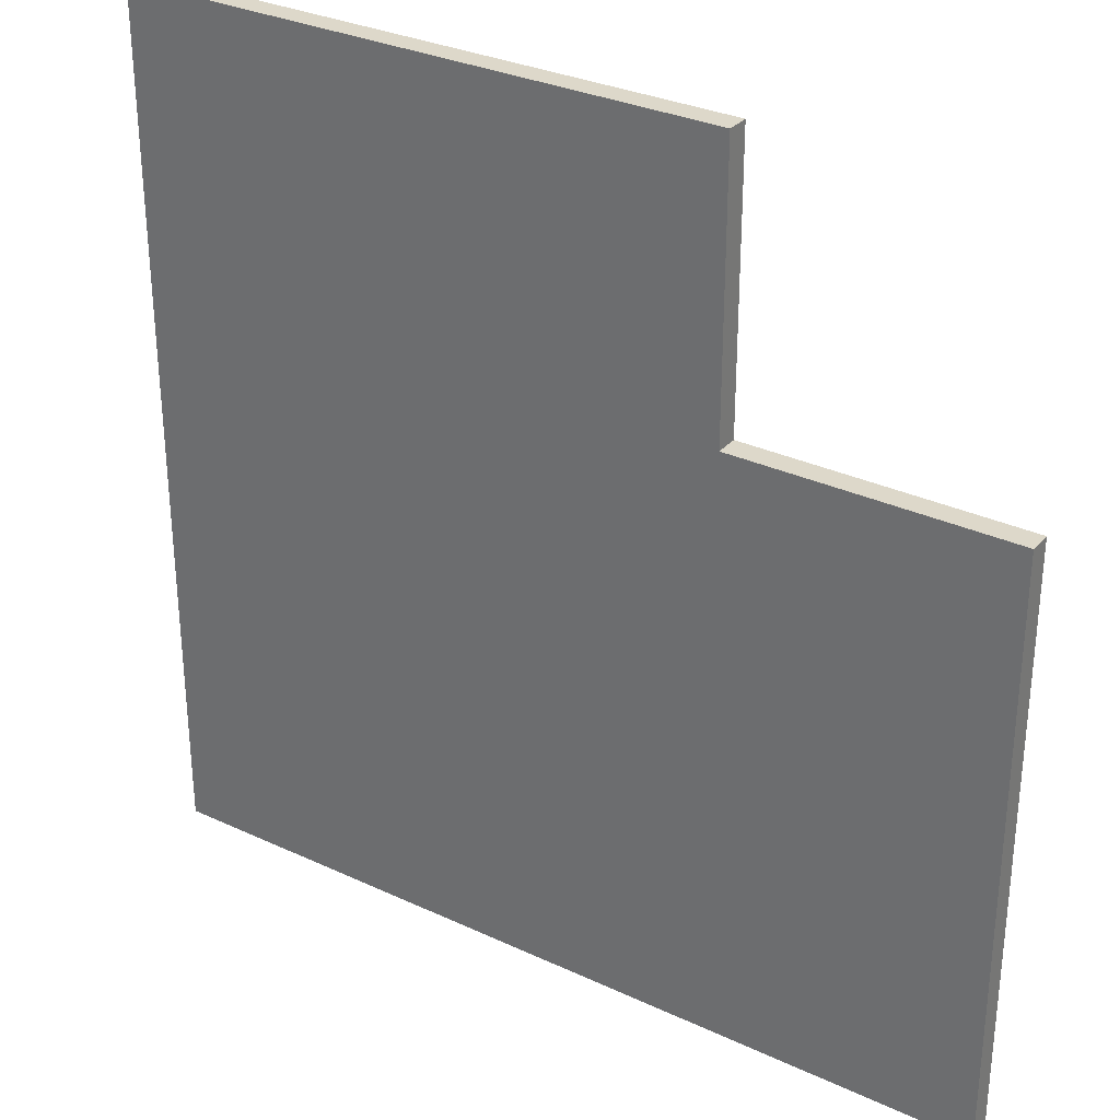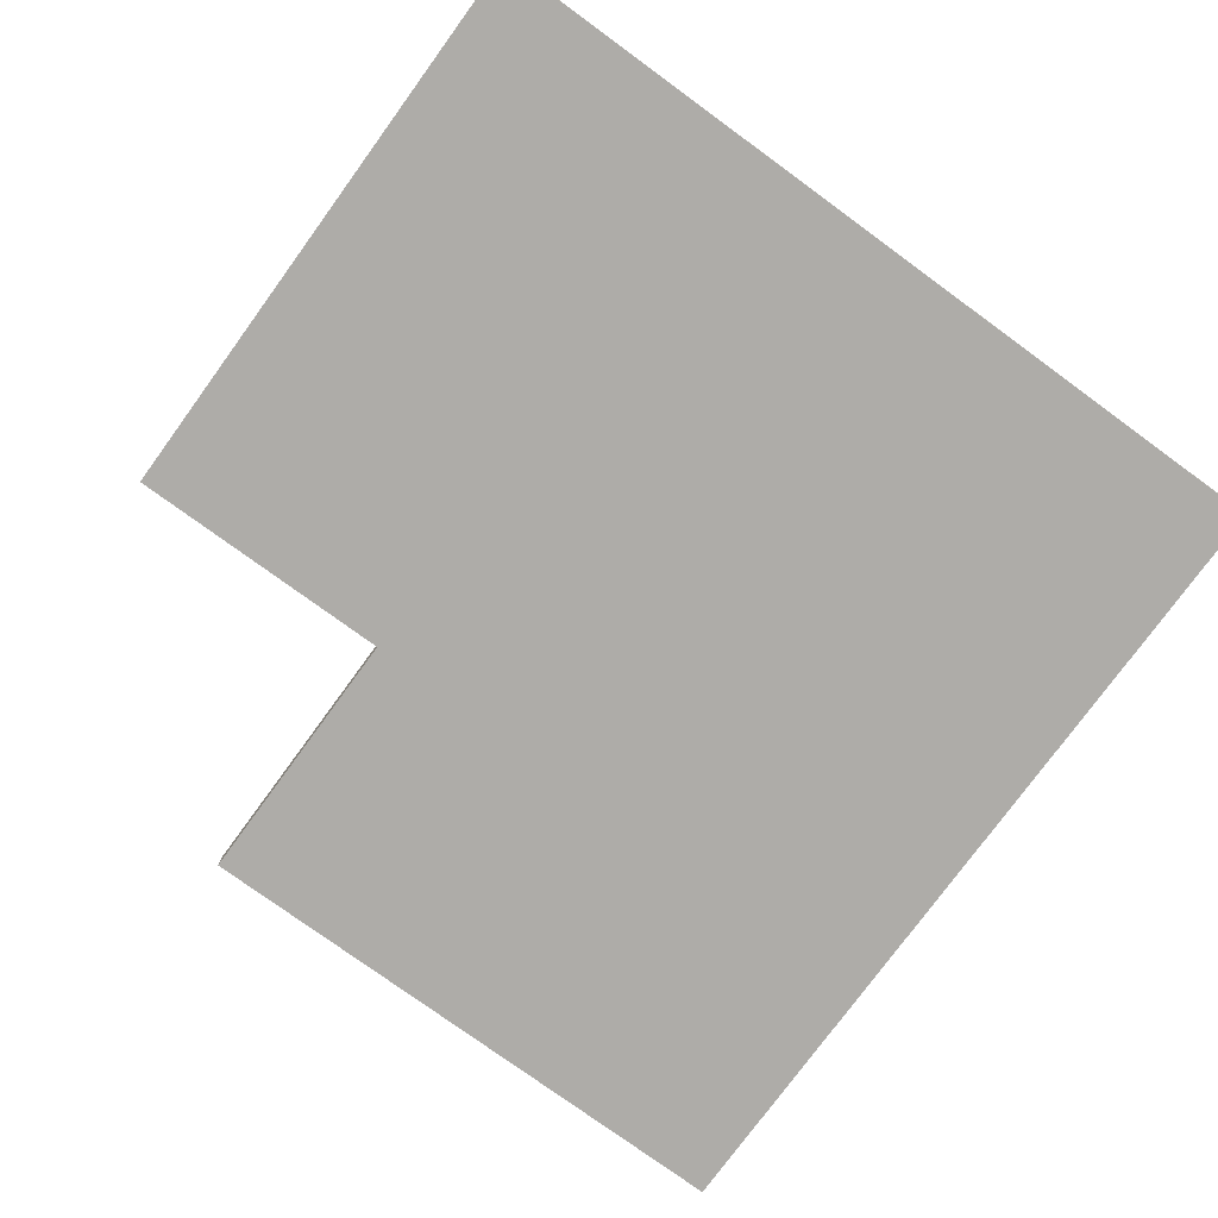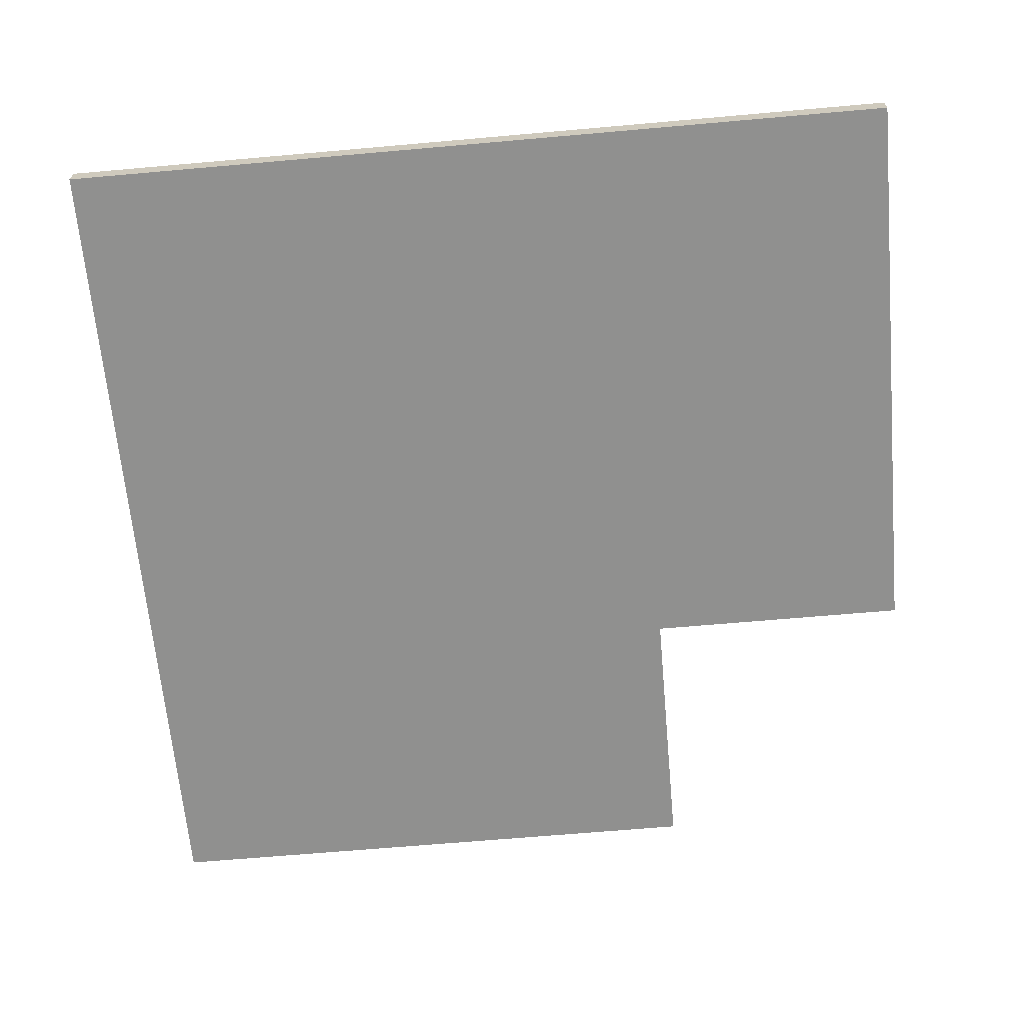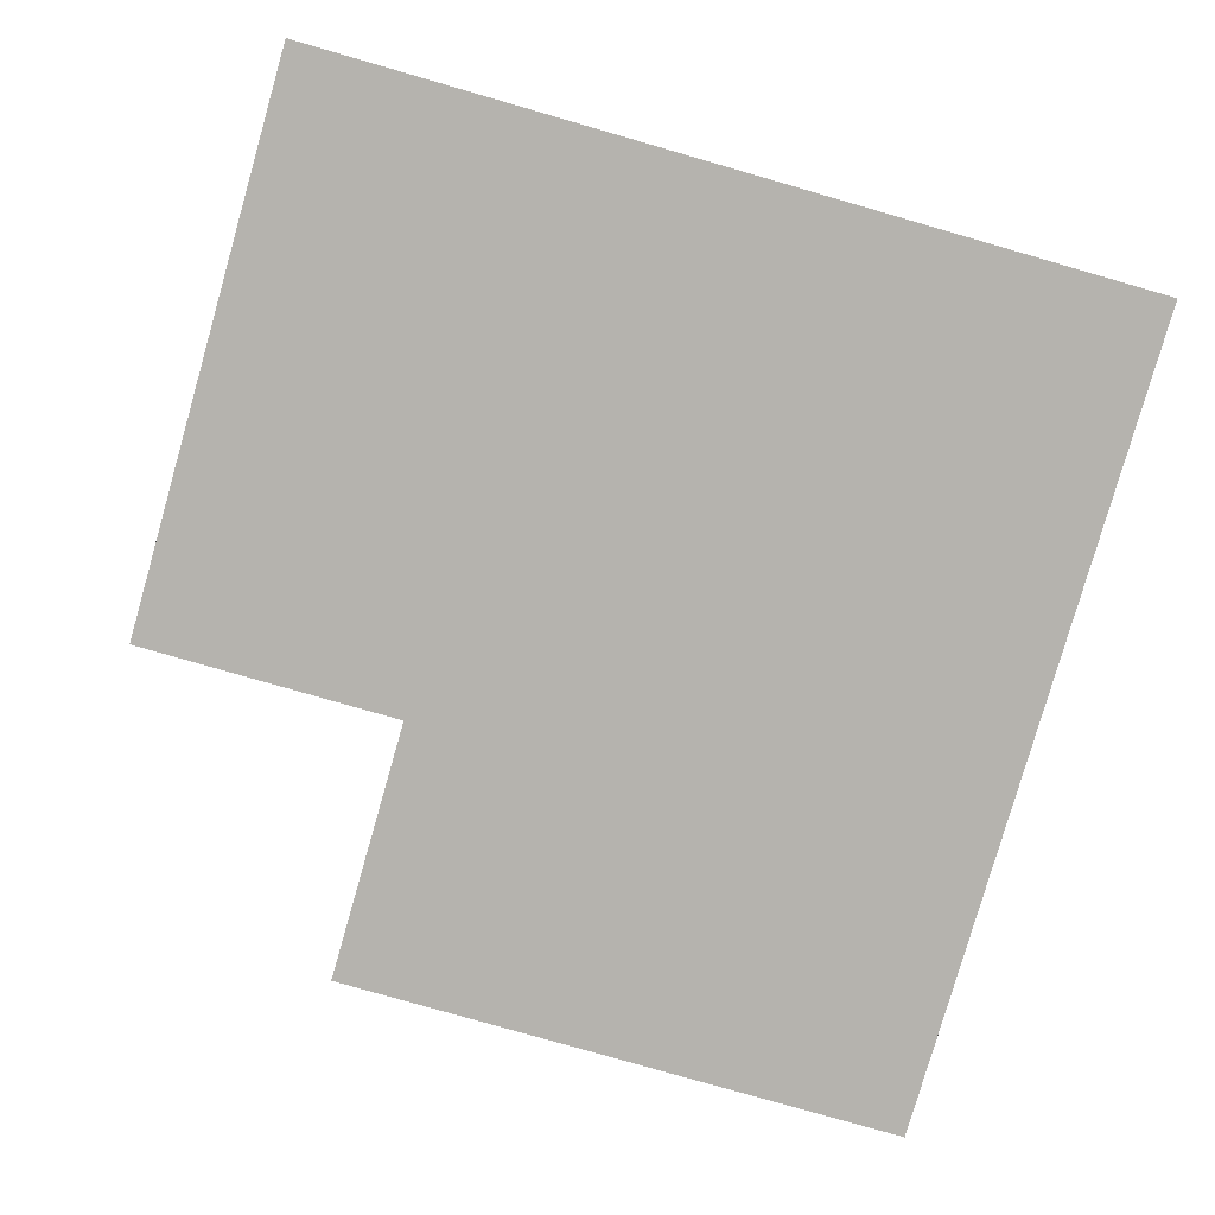
<metadata>
{"format":"obj","ext":"obj","renderer":"f3d","projection":"perspective","resolution":1024,"background":"white","views":[{"elev":31.0,"azim":-146.3,"up":"+Z"},{"elev":-76.8,"azim":53.9,"up":"+Y"},{"elev":-65.6,"azim":-174.9,"up":"+Y"},{"elev":-79.9,"azim":74.0,"up":"+Y"}]}
</metadata>
<code>
v -25 0 13
v -25 0 9
v -25 0 1
v -25 0 -1
v -25 0 -9
v -25 0 -13
v -25 1 13
v -25 1 9
v -25 1 1
v -25 1 -1
v -25 1 -9
v -25 1 -13
v -13 0 25
v -13 0 23
v -13 0 22
v -13 0 18
v -13 0 17
v -13 0 13
v -13 1 25
v -13 1 23
v -13 1 22
v -13 1 18
v -13 1 17
v -13 1 13
v 13 0 25
v 13 0 23
v 13 0 22
v 13 0 18
v 13 0 17
v 13 0 13
v 13 0 12
v 13 0 9
v 13 0 1
v 13 0 -1
v 13 0 -9
v 13 0 -12
v 13 0 -13
v 13 1 25
v 13 1 23
v 13 1 22
v 13 1 18
v 13 1 17
v 13 1 13
v 13 1 12
v 13 1 9
v 13 1 1
v 13 1 -1
v 13 1 -9
v 13 1 -12
v 13 1 -13
v -13 0 25
v -13 1 25
v -9 0 25
v -9 1 25
v -1 0 25
v -1 1 25
v 1 0 25
v 1 1 25
v 9 0 25
v 9 1 25
v 13 0 25
v 13 1 25
v -25 0 13
v -25 1 13
v -23 0 13
v -23 1 13
v -22 0 13
v -22 1 13
v -18 0 13
v -18 1 13
v -17 0 13
v -17 1 13
v -13 0 13
v -13 1 13
v -25 0 -13
v -25 1 -13
v -23 0 -13
v -23 1 -13
v -22 0 -13
v -22 1 -13
v -18 0 -13
v -18 1 -13
v -17 0 -13
v -17 1 -13
v -13 0 -13
v -13 1 -13
v -12 0 -13
v -12 1 -13
v -9 0 -13
v -9 1 -13
v -1 0 -13
v -1 1 -13
v 1 0 -13
v 1 1 -13
v 9 0 -13
v 9 1 -13
v 12 0 -13
v 12 1 -13
v 13 0 -13
v 13 1 -13
v -13 0 25
v -9 0 25
v -1 0 25
v 1 0 25
v 9 0 25
v 13 0 25
v -13 0 23
v -9 0 23
v -1 0 23
v 1 0 23
v 9 0 23
v 13 0 23
v -13 0 22
v -9 0 22
v 9 0 22
v 13 0 22
v -1 0 21
v 1 0 21
v -13 0 18
v -9 0 18
v 9 0 18
v 13 0 18
v -13 0 17
v -9 0 17
v 9 0 17
v 13 0 17
v -1 0 16
v 1 0 16
v -1 0 14
v 1 0 14
v -25 0 13
v -23 0 13
v -22 0 13
v -18 0 13
v -17 0 13
v -13 0 13
v -12 0 13
v 12 0 13
v 13 0 13
v -13 0 12
v -12 0 12
v -11 0 12
v 11 0 12
v 12 0 12
v 13 0 12
v -12 0 11
v -11 0 11
v -10 0 11
v 10 0 11
v 11 0 11
v 12 0 11
v -11 0 10
v -10 0 10
v -9 0 10
v -1 0 10
v 1 0 10
v 9 0 10
v 10 0 10
v 11 0 10
v -25 0 9
v -23 0 9
v -22 0 9
v -18 0 9
v -17 0 9
v -10 0 9
v -9 0 9
v 9 0 9
v 10 0 9
v 13 0 9
v -1 0 8
v 1 0 8
v -1 0 4
v 1 0 4
v -1 0 2
v 1 0 2
v -25 0 1
v -23 0 1
v -22 0 1
v -21 0 1
v -16 0 1
v -14 0 1
v -10 0 1
v -8 0 1
v -4 0 1
v -2 0 1
v -1 0 1
v 1 0 1
v 2 0 1
v 4 0 1
v 8 0 1
v 10 0 1
v 13 0 1
v -25 0 -1
v -23 0 -1
v -22 0 -1
v -21 0 -1
v -16 0 -1
v -14 0 -1
v -10 0 -1
v -8 0 -1
v -4 0 -1
v -2 0 -1
v -1 0 -1
v 1 0 -1
v 2 0 -1
v 4 0 -1
v 8 0 -1
v 10 0 -1
v 13 0 -1
v -1 0 -2
v 1 0 -2
v -1 0 -4
v 1 0 -4
v -1 0 -8
v 1 0 -8
v -25 0 -9
v -23 0 -9
v -22 0 -9
v -18 0 -9
v -17 0 -9
v -10 0 -9
v -9 0 -9
v 9 0 -9
v 10 0 -9
v 13 0 -9
v -11 0 -10
v -10 0 -10
v -9 0 -10
v -1 0 -10
v 1 0 -10
v 9 0 -10
v 10 0 -10
v 11 0 -10
v -12 0 -11
v -11 0 -11
v -10 0 -11
v 10 0 -11
v 11 0 -11
v 12 0 -11
v -13 0 -12
v -12 0 -12
v -11 0 -12
v 11 0 -12
v 12 0 -12
v 13 0 -12
v -25 0 -13
v -23 0 -13
v -22 0 -13
v -18 0 -13
v -17 0 -13
v -13 0 -13
v -12 0 -13
v -9 0 -13
v -1 0 -13
v 1 0 -13
v 9 0 -13
v 12 0 -13
v 13 0 -13
v -13 1 25
v -9 1 25
v -1 1 25
v 1 1 25
v 9 1 25
v 13 1 25
v -13 1 23
v -9 1 23
v -1 1 23
v 1 1 23
v 9 1 23
v 13 1 23
v -13 1 22
v -9 1 22
v 9 1 22
v 13 1 22
v -1 1 21
v 1 1 21
v -13 1 18
v -9 1 18
v 9 1 18
v 13 1 18
v -13 1 17
v -9 1 17
v 9 1 17
v 13 1 17
v -1 1 16
v 1 1 16
v -1 1 14
v 1 1 14
v -25 1 13
v -23 1 13
v -22 1 13
v -18 1 13
v -17 1 13
v -13 1 13
v -12 1 13
v 12 1 13
v 13 1 13
v -13 1 12
v -12 1 12
v -11 1 12
v 11 1 12
v 12 1 12
v 13 1 12
v -12 1 11
v -11 1 11
v -10 1 11
v 10 1 11
v 11 1 11
v 12 1 11
v -11 1 10
v -10 1 10
v -9 1 10
v -1 1 10
v 1 1 10
v 9 1 10
v 10 1 10
v 11 1 10
v -25 1 9
v -23 1 9
v -22 1 9
v -18 1 9
v -17 1 9
v -10 1 9
v -9 1 9
v 9 1 9
v 10 1 9
v 13 1 9
v -1 1 8
v 1 1 8
v -1 1 4
v 1 1 4
v -1 1 2
v 1 1 2
v -25 1 1
v -23 1 1
v -22 1 1
v -21 1 1
v -16 1 1
v -14 1 1
v -10 1 1
v -8 1 1
v -4 1 1
v -2 1 1
v -1 1 1
v 1 1 1
v 2 1 1
v 4 1 1
v 8 1 1
v 10 1 1
v 13 1 1
v -25 1 -1
v -23 1 -1
v -22 1 -1
v -21 1 -1
v -16 1 -1
v -14 1 -1
v -10 1 -1
v -8 1 -1
v -4 1 -1
v -2 1 -1
v -1 1 -1
v 1 1 -1
v 2 1 -1
v 4 1 -1
v 8 1 -1
v 10 1 -1
v 13 1 -1
v -1 1 -2
v 1 1 -2
v -1 1 -4
v 1 1 -4
v -1 1 -8
v 1 1 -8
v -25 1 -9
v -23 1 -9
v -22 1 -9
v -18 1 -9
v -17 1 -9
v -10 1 -9
v -9 1 -9
v 9 1 -9
v 10 1 -9
v 13 1 -9
v -11 1 -10
v -10 1 -10
v -9 1 -10
v -1 1 -10
v 1 1 -10
v 9 1 -10
v 10 1 -10
v 11 1 -10
v -12 1 -11
v -11 1 -11
v -10 1 -11
v 10 1 -11
v 11 1 -11
v 12 1 -11
v -13 1 -12
v -12 1 -12
v -11 1 -12
v 11 1 -12
v 12 1 -12
v 13 1 -12
v -25 1 -13
v -23 1 -13
v -22 1 -13
v -18 1 -13
v -17 1 -13
v -13 1 -13
v -12 1 -13
v -9 1 -13
v -1 1 -13
v 1 1 -13
v 9 1 -13
v 12 1 -13
v 13 1 -13
f 7 2 1
f 8 3 2
f 8 2 7
f 9 4 3
f 9 3 8
f 10 5 4
f 10 4 9
f 11 6 5
f 11 5 10
f 12 6 11
f 19 14 13
f 20 15 14
f 20 14 19
f 21 16 15
f 21 15 20
f 22 17 16
f 22 16 21
f 23 18 17
f 23 17 22
f 24 18 23
f 25 26 38
f 26 27 39
f 38 26 39
f 27 28 40
f 39 27 40
f 28 29 41
f 40 28 41
f 29 30 42
f 41 29 42
f 30 31 43
f 42 30 43
f 31 32 44
f 43 31 44
f 32 33 45
f 44 32 45
f 33 34 46
f 45 33 46
f 34 35 47
f 46 34 47
f 35 36 48
f 47 35 48
f 36 37 49
f 48 36 49
f 49 37 50
f 53 52 51
f 54 52 53
f 55 54 53
f 56 54 55
f 57 56 55
f 58 56 57
f 59 58 57
f 60 58 59
f 61 60 59
f 62 60 61
f 65 64 63
f 66 64 65
f 67 66 65
f 68 66 67
f 69 68 67
f 70 68 69
f 71 70 69
f 72 70 71
f 73 72 71
f 74 72 73
f 75 76 77
f 77 76 78
f 77 78 79
f 79 78 80
f 79 80 81
f 81 80 82
f 81 82 83
f 83 82 84
f 83 84 85
f 85 84 86
f 85 86 87
f 87 86 88
f 87 88 89
f 89 88 90
f 89 90 91
f 91 90 92
f 91 92 93
f 93 92 94
f 93 94 95
f 95 94 96
f 95 96 97
f 97 96 98
f 97 98 99
f 99 98 100
f 107 102 101
f 108 103 102
f 108 102 107
f 109 104 103
f 109 103 108
f 110 105 104
f 110 104 109
f 111 106 105
f 111 105 110
f 112 106 111
f 113 108 107
f 114 110 109
f 114 108 113
f 114 109 108
f 114 111 110
f 115 112 111
f 115 111 114
f 116 112 115
f 117 115 114
f 118 115 117
f 119 114 113
f 120 117 114
f 120 114 119
f 121 115 118
f 121 116 115
f 122 116 121
f 123 120 119
f 124 117 120
f 124 120 123
f 125 121 118
f 125 122 121
f 126 122 125
f 127 118 117
f 127 117 124
f 128 125 118
f 128 118 127
f 129 127 124
f 129 128 127
f 130 125 128
f 130 128 129
f 136 124 123
f 137 124 136
f 138 126 125
f 139 126 138
f 140 136 135
f 140 137 136
f 141 124 137
f 141 137 140
f 142 124 141
f 143 138 125
f 144 139 138
f 144 138 143
f 145 139 144
f 146 141 140
f 146 142 141
f 147 124 142
f 147 142 146
f 148 124 147
f 149 143 125
f 150 144 143
f 150 143 149
f 151 145 144
f 151 144 150
f 152 147 146
f 152 148 147
f 153 124 148
f 153 148 152
f 154 129 124
f 154 124 153
f 155 130 129
f 155 129 154
f 156 125 130
f 156 130 155
f 157 149 125
f 157 125 156
f 158 150 149
f 158 149 157
f 159 151 150
f 159 150 158
f 160 132 131
f 161 133 132
f 161 132 160
f 162 134 133
f 162 133 161
f 163 135 134
f 163 134 162
f 164 140 135
f 164 135 163
f 164 153 152
f 164 152 146
f 164 146 140
f 165 154 153
f 165 153 164
f 166 155 154
f 166 154 165
f 166 157 156
f 166 156 155
f 167 158 157
f 167 157 166
f 168 159 158
f 168 158 167
f 169 151 159
f 169 159 168
f 169 145 151
f 170 163 162
f 170 162 161
f 170 169 168
f 170 167 166
f 170 166 165
f 170 164 163
f 170 165 164
f 170 161 160
f 170 168 167
f 171 169 170
f 172 170 160
f 172 171 170
f 173 169 171
f 173 171 172
f 174 172 160
f 174 173 172
f 175 169 173
f 175 173 174
f 176 174 160
f 177 174 176
f 178 174 177
f 179 174 178
f 180 174 179
f 181 174 180
f 182 174 181
f 183 174 182
f 184 174 183
f 185 174 184
f 186 175 174
f 186 174 185
f 187 169 175
f 187 175 186
f 188 169 187
f 189 169 188
f 190 169 189
f 191 169 190
f 192 169 191
f 193 177 176
f 194 178 177
f 194 177 193
f 195 179 178
f 195 178 194
f 196 180 179
f 196 179 195
f 197 181 180
f 197 180 196
f 198 182 181
f 198 181 197
f 199 183 182
f 199 182 198
f 200 184 183
f 200 183 199
f 201 185 184
f 201 184 200
f 202 186 185
f 202 185 201
f 202 187 186
f 202 188 187
f 203 188 202
f 204 188 203
f 205 189 188
f 205 188 204
f 206 190 189
f 206 189 205
f 207 191 190
f 207 190 206
f 208 192 191
f 208 191 207
f 209 192 208
f 210 201 200
f 210 200 199
f 210 194 193
f 210 195 194
f 210 203 202
f 210 202 201
f 210 196 195
f 210 204 203
f 210 197 196
f 210 198 197
f 210 199 198
f 211 209 208
f 211 204 210
f 211 208 207
f 211 207 206
f 211 206 205
f 211 205 204
f 212 210 193
f 212 211 210
f 213 209 211
f 213 211 212
f 214 212 193
f 214 213 212
f 215 209 213
f 215 213 214
f 216 214 193
f 216 215 214
f 217 215 216
f 218 215 217
f 219 215 218
f 220 215 219
f 221 215 220
f 222 215 221
f 223 209 215
f 223 215 222
f 224 209 223
f 225 209 224
f 226 221 220
f 227 222 221
f 227 221 226
f 228 223 222
f 228 222 227
f 229 223 228
f 230 223 229
f 231 224 223
f 231 223 230
f 232 225 224
f 232 224 231
f 233 225 232
f 234 226 220
f 235 227 226
f 235 226 234
f 236 228 227
f 236 227 235
f 237 232 231
f 237 233 232
f 238 225 233
f 238 233 237
f 239 225 238
f 240 234 220
f 241 235 234
f 241 234 240
f 242 236 235
f 242 235 241
f 243 238 237
f 243 239 238
f 244 225 239
f 244 239 243
f 245 225 244
f 246 217 216
f 247 218 217
f 247 217 246
f 248 219 218
f 248 218 247
f 249 220 219
f 249 219 248
f 250 240 220
f 250 220 249
f 251 241 240
f 251 240 250
f 252 242 241
f 252 241 251
f 253 229 228
f 253 242 252
f 253 228 236
f 253 236 242
f 254 230 229
f 254 229 253
f 255 231 230
f 255 230 254
f 256 237 231
f 256 231 255
f 256 243 237
f 256 244 243
f 257 245 244
f 257 244 256
f 258 245 257
f 259 260 265
f 260 261 266
f 265 260 266
f 261 262 267
f 266 261 267
f 262 263 268
f 267 262 268
f 263 264 269
f 268 263 269
f 269 264 270
f 265 266 271
f 267 268 272
f 271 266 272
f 266 267 272
f 268 269 272
f 269 270 273
f 272 269 273
f 273 270 274
f 272 273 275
f 275 273 276
f 271 272 277
f 272 275 278
f 277 272 278
f 276 273 279
f 273 274 279
f 279 274 280
f 277 278 281
f 278 275 282
f 281 278 282
f 276 279 283
f 279 280 283
f 283 280 284
f 275 276 285
f 282 275 285
f 276 283 286
f 285 276 286
f 282 285 287
f 285 286 287
f 286 283 288
f 287 286 288
f 281 282 294
f 294 282 295
f 283 284 296
f 296 284 297
f 293 294 298
f 294 295 298
f 295 282 299
f 298 295 299
f 299 282 300
f 283 296 301
f 296 297 302
f 301 296 302
f 302 297 303
f 298 299 304
f 299 300 304
f 300 282 305
f 304 300 305
f 305 282 306
f 283 301 307
f 301 302 308
f 307 301 308
f 302 303 309
f 308 302 309
f 304 305 310
f 305 306 310
f 306 282 311
f 310 306 311
f 282 287 312
f 311 282 312
f 287 288 313
f 312 287 313
f 288 283 314
f 313 288 314
f 283 307 315
f 314 283 315
f 307 308 316
f 315 307 316
f 308 309 317
f 316 308 317
f 289 290 318
f 290 291 319
f 318 290 319
f 291 292 320
f 319 291 320
f 292 293 321
f 320 292 321
f 293 298 322
f 321 293 322
f 310 311 322
f 304 310 322
f 298 304 322
f 311 312 323
f 322 311 323
f 312 313 324
f 323 312 324
f 314 315 324
f 313 314 324
f 315 316 325
f 324 315 325
f 316 317 326
f 325 316 326
f 317 309 327
f 326 317 327
f 309 303 327
f 320 321 328
f 319 320 328
f 326 327 328
f 324 325 328
f 323 324 328
f 321 322 328
f 322 323 328
f 318 319 328
f 325 326 328
f 328 327 329
f 318 328 330
f 328 329 330
f 329 327 331
f 330 329 331
f 318 330 332
f 330 331 332
f 331 327 333
f 332 331 333
f 318 332 334
f 334 332 335
f 335 332 336
f 336 332 337
f 337 332 338
f 338 332 339
f 339 332 340
f 340 332 341
f 341 332 342
f 342 332 343
f 332 333 344
f 343 332 344
f 333 327 345
f 344 333 345
f 345 327 346
f 346 327 347
f 347 327 348
f 348 327 349
f 349 327 350
f 334 335 351
f 335 336 352
f 351 335 352
f 336 337 353
f 352 336 353
f 337 338 354
f 353 337 354
f 338 339 355
f 354 338 355
f 339 340 356
f 355 339 356
f 340 341 357
f 356 340 357
f 341 342 358
f 357 341 358
f 342 343 359
f 358 342 359
f 343 344 360
f 359 343 360
f 344 345 360
f 345 346 360
f 360 346 361
f 361 346 362
f 346 347 363
f 362 346 363
f 347 348 364
f 363 347 364
f 348 349 365
f 364 348 365
f 349 350 366
f 365 349 366
f 366 350 367
f 358 359 368
f 357 358 368
f 351 352 368
f 352 353 368
f 360 361 368
f 359 360 368
f 353 354 368
f 361 362 368
f 354 355 368
f 355 356 368
f 356 357 368
f 366 367 369
f 368 362 369
f 365 366 369
f 364 365 369
f 363 364 369
f 362 363 369
f 351 368 370
f 368 369 370
f 369 367 371
f 370 369 371
f 351 370 372
f 370 371 372
f 371 367 373
f 372 371 373
f 351 372 374
f 372 373 374
f 374 373 375
f 375 373 376
f 376 373 377
f 377 373 378
f 378 373 379
f 379 373 380
f 373 367 381
f 380 373 381
f 381 367 382
f 382 367 383
f 378 379 384
f 379 380 385
f 384 379 385
f 380 381 386
f 385 380 386
f 386 381 387
f 387 381 388
f 381 382 389
f 388 381 389
f 382 383 390
f 389 382 390
f 390 383 391
f 378 384 392
f 384 385 393
f 392 384 393
f 385 386 394
f 393 385 394
f 389 390 395
f 390 391 395
f 391 383 396
f 395 391 396
f 396 383 397
f 378 392 398
f 392 393 399
f 398 392 399
f 393 394 400
f 399 393 400
f 395 396 401
f 396 397 401
f 397 383 402
f 401 397 402
f 402 383 403
f 374 375 404
f 375 376 405
f 404 375 405
f 376 377 406
f 405 376 406
f 377 378 407
f 406 377 407
f 378 398 408
f 407 378 408
f 398 399 409
f 408 398 409
f 399 400 410
f 409 399 410
f 386 387 411
f 410 400 411
f 394 386 411
f 400 394 411
f 387 388 412
f 411 387 412
f 388 389 413
f 412 388 413
f 389 395 414
f 413 389 414
f 395 401 414
f 401 402 414
f 402 403 415
f 414 402 415
f 415 403 416

</code>
